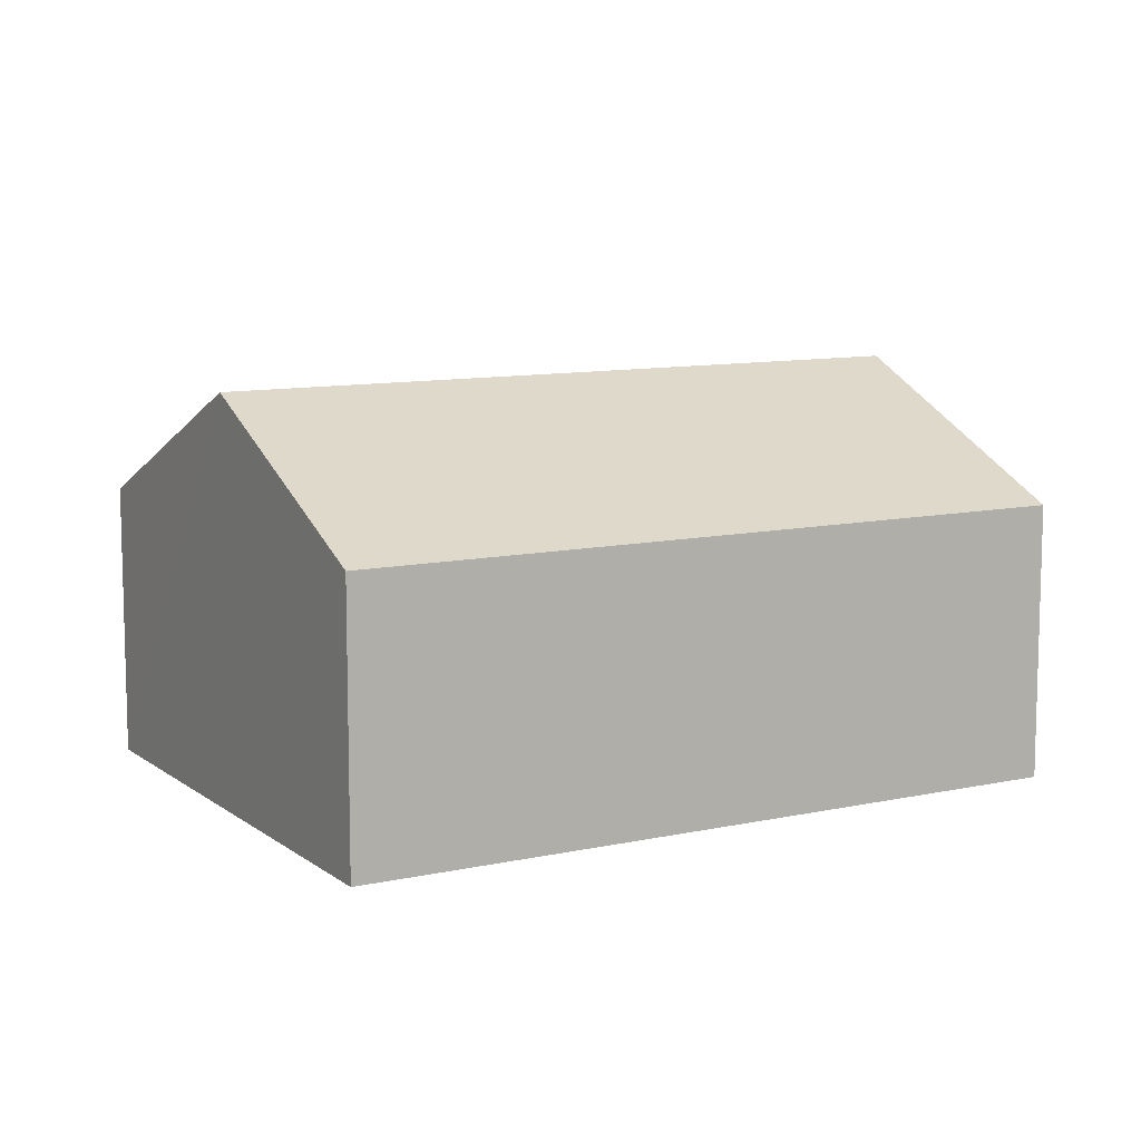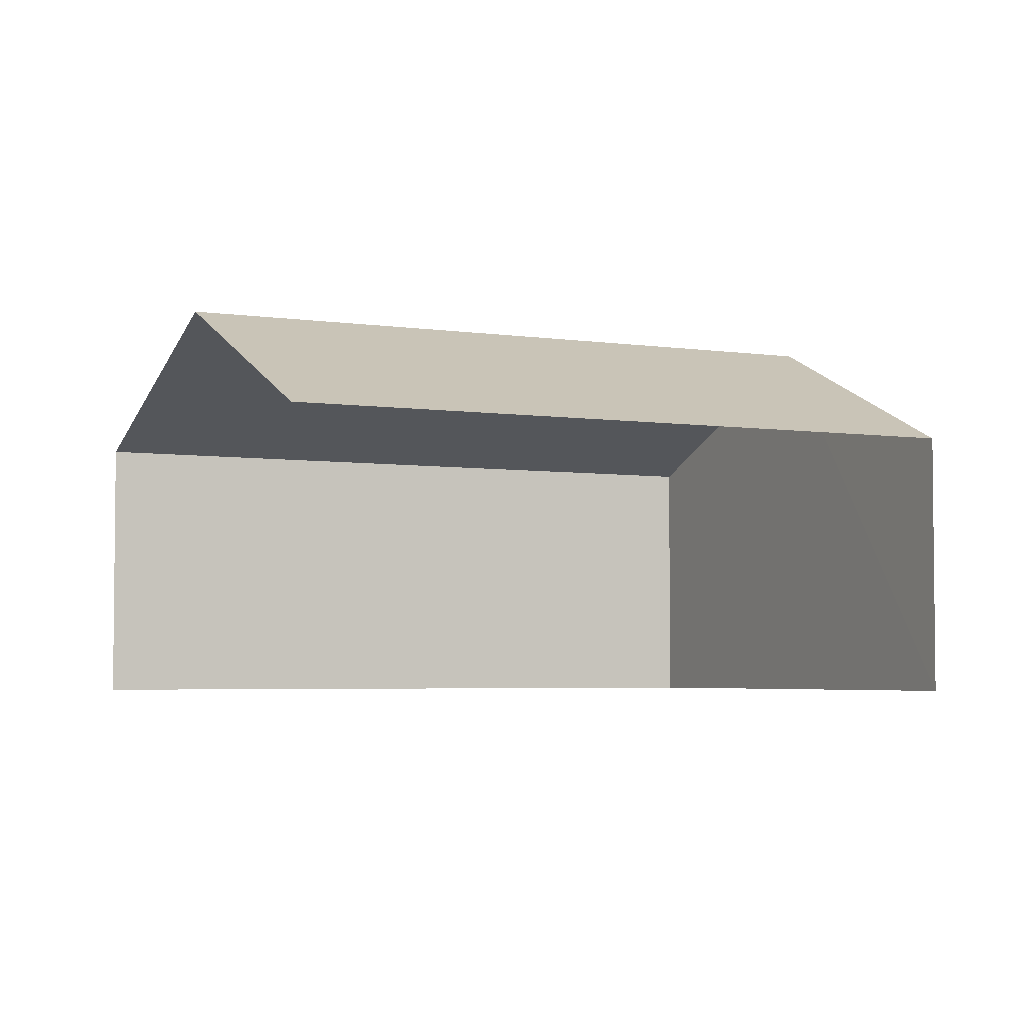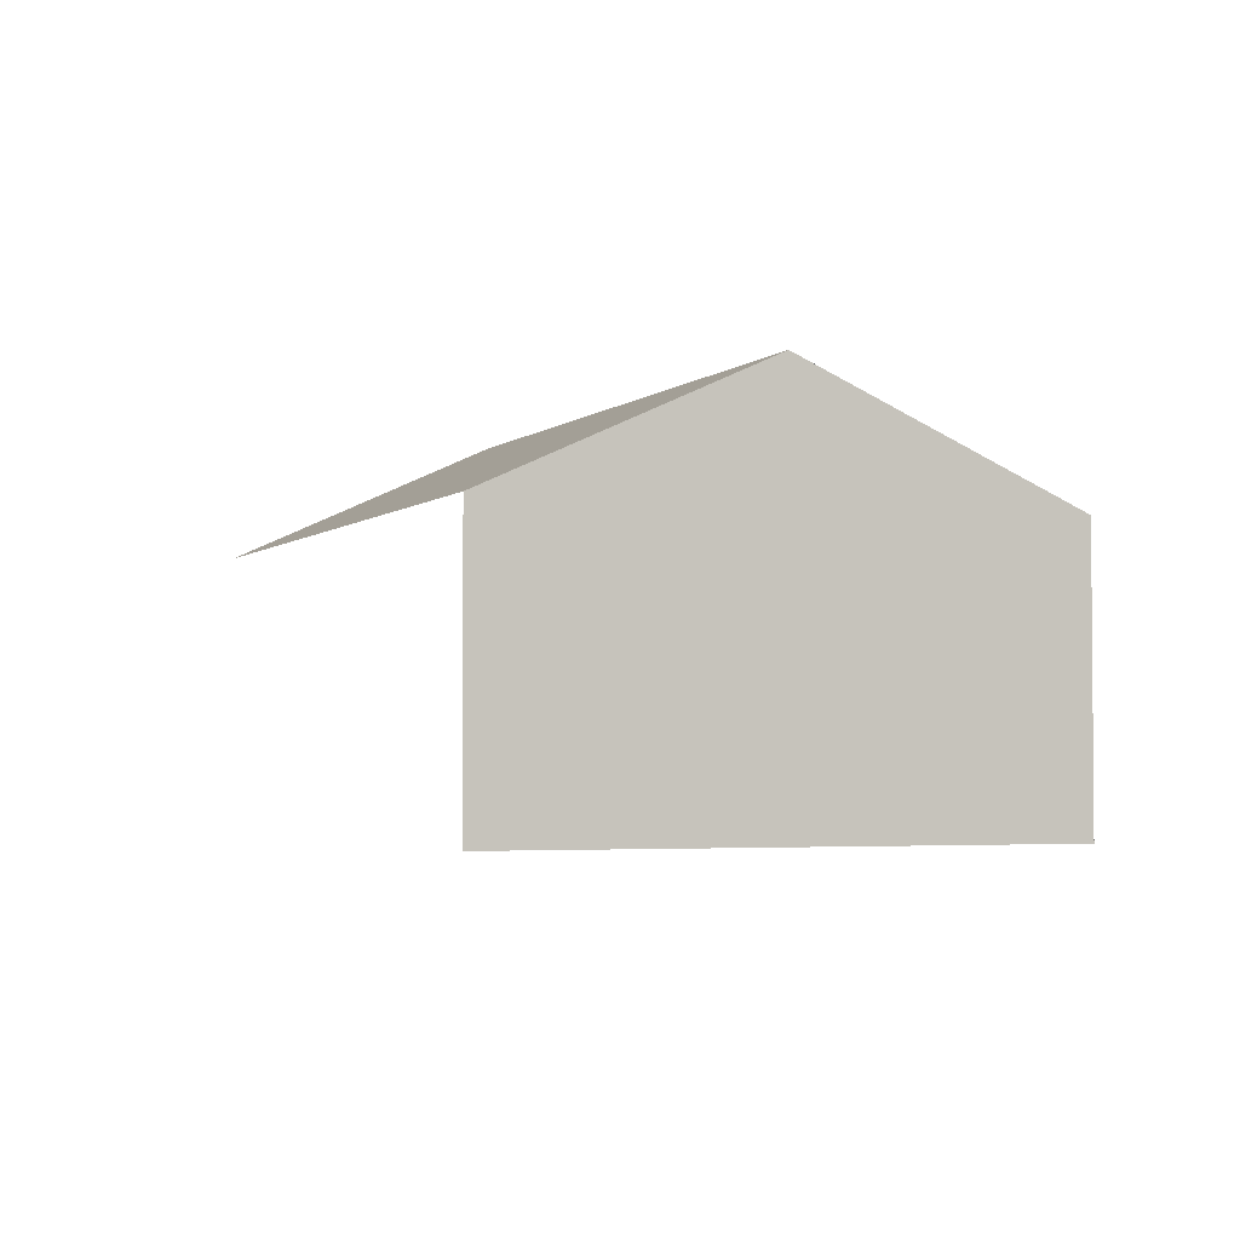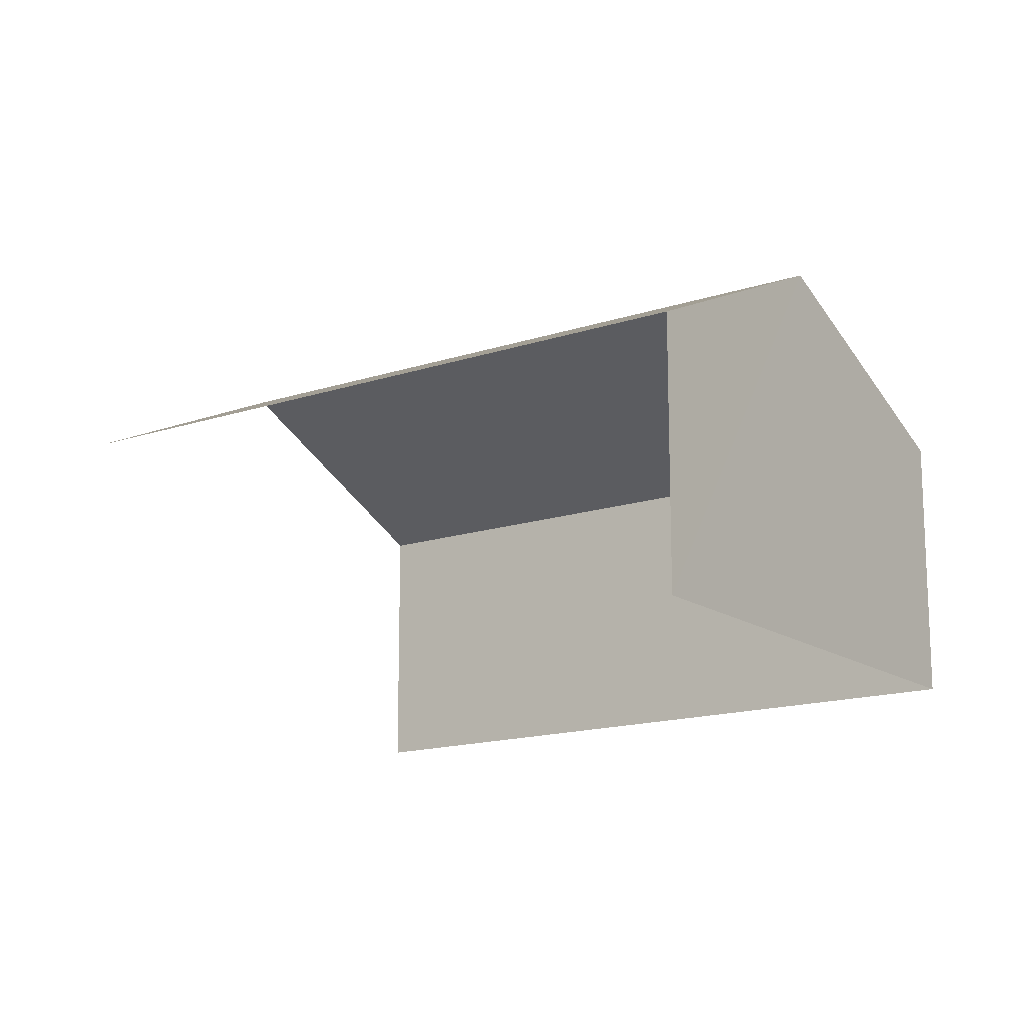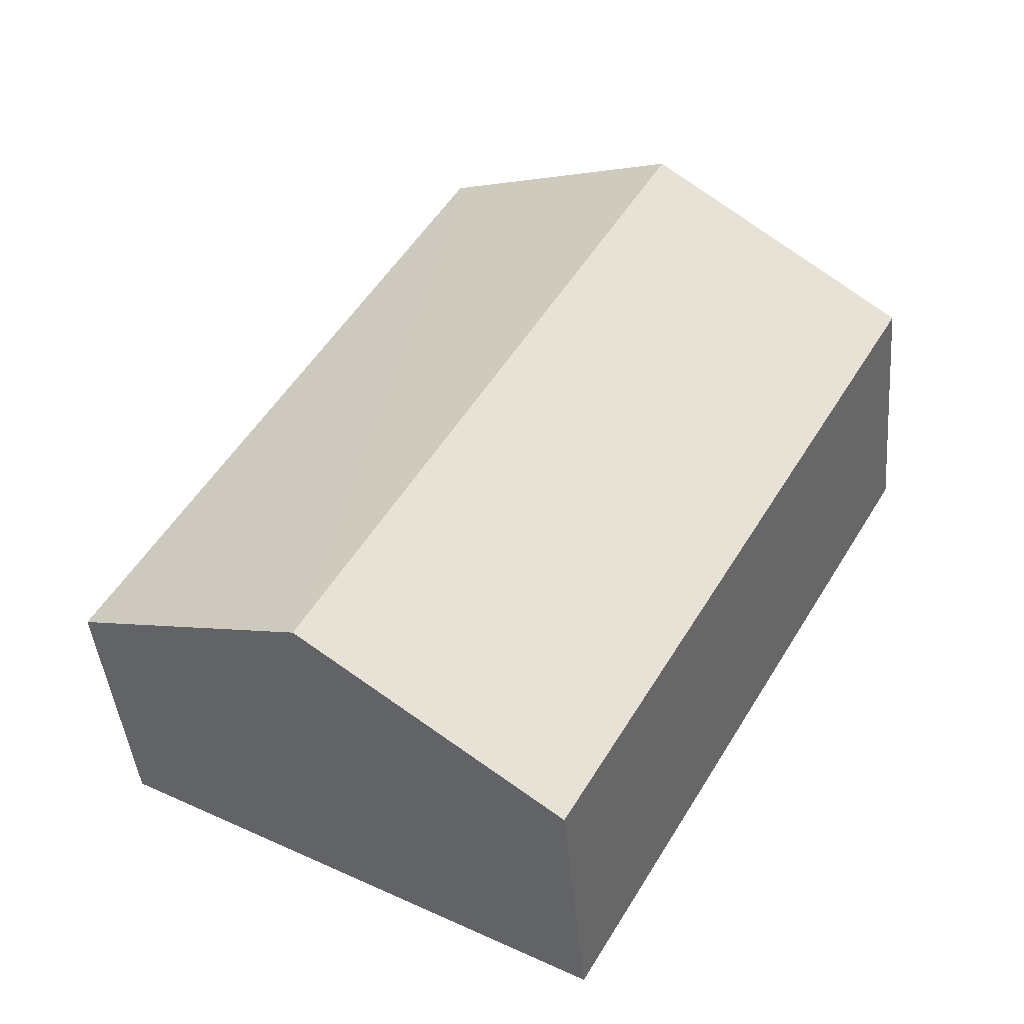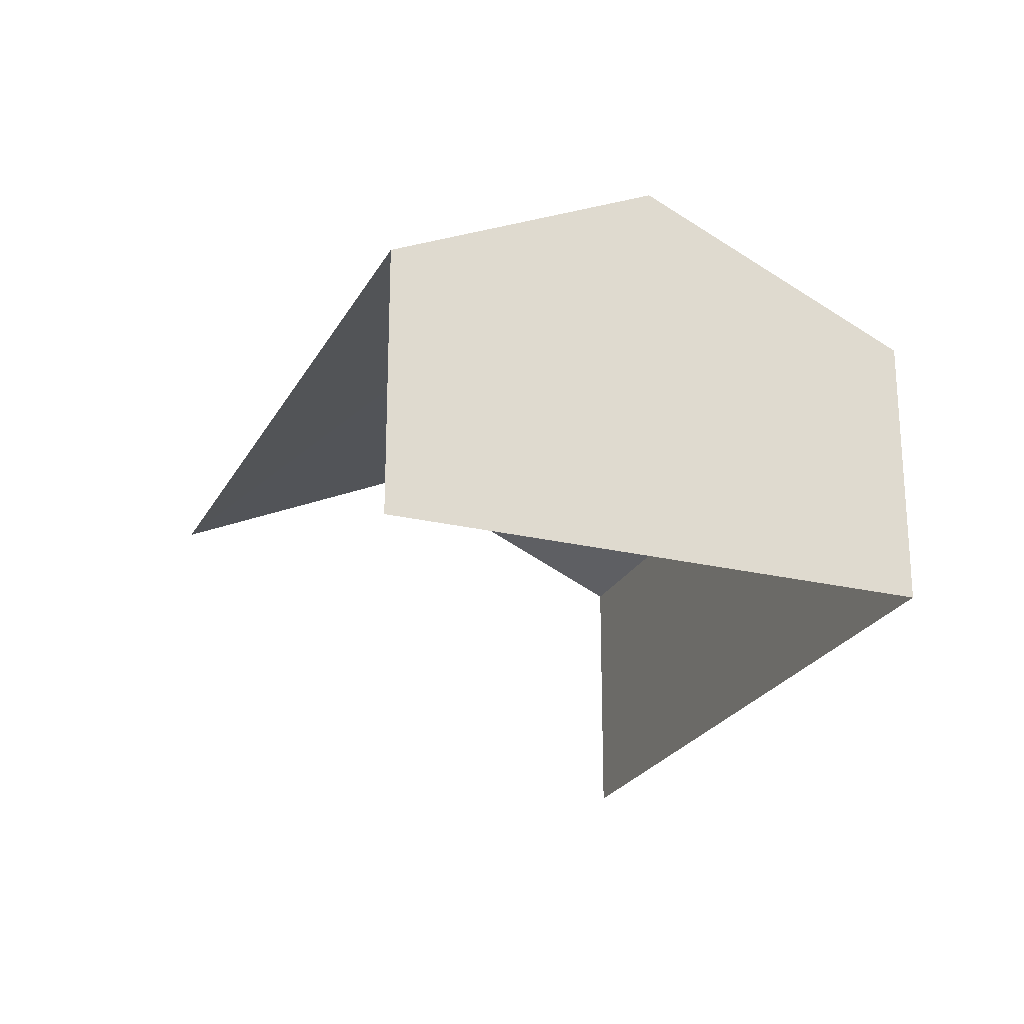
<metadata>
{"format":"obj","ext":"obj","renderer":"f3d","projection":"perspective","resolution":1024,"background":"white","views":[{"elev":10.1,"azim":30.7,"up":"+Z"},{"elev":-4.0,"azim":-146.8,"up":"+Z"},{"elev":-3.0,"azim":-51.3,"up":"+Z"},{"elev":-15.4,"azim":-84.6,"up":"+Z"},{"elev":-43.0,"azim":4.9,"up":"+Y"},{"elev":-23.7,"azim":-51.7,"up":"+Z"}]}
</metadata>
<code>
v -2.24e+05 -1.277e+05 15.6
v -2.241e+05 -1.277e+05 15.6
v -2.24e+05 -1.277e+05 15.6
v -2.24e+05 -1.277e+05 15.6
v -2.24e+05 -1.277e+05 18.7
v -2.24e+05 -1.277e+05 18.7
v -2.24e+05 -1.277e+05 20.1
v -2.24e+05 -1.277e+05 20.1
v -2.24e+05 -1.277e+05 18.7
v -2.241e+05 -1.277e+05 18.7
f 1 2 3
f 4 1 3
f 10 3 2
f 10 9 3
f 6 4 7
f 4 3 7
f 3 9 7
f 5 6 7
f 8 5 7
f 9 10 8
f 7 9 8
f 5 1 4
f 6 5 4
f 10 2 8
f 2 1 8
f 1 5 8

</code>
